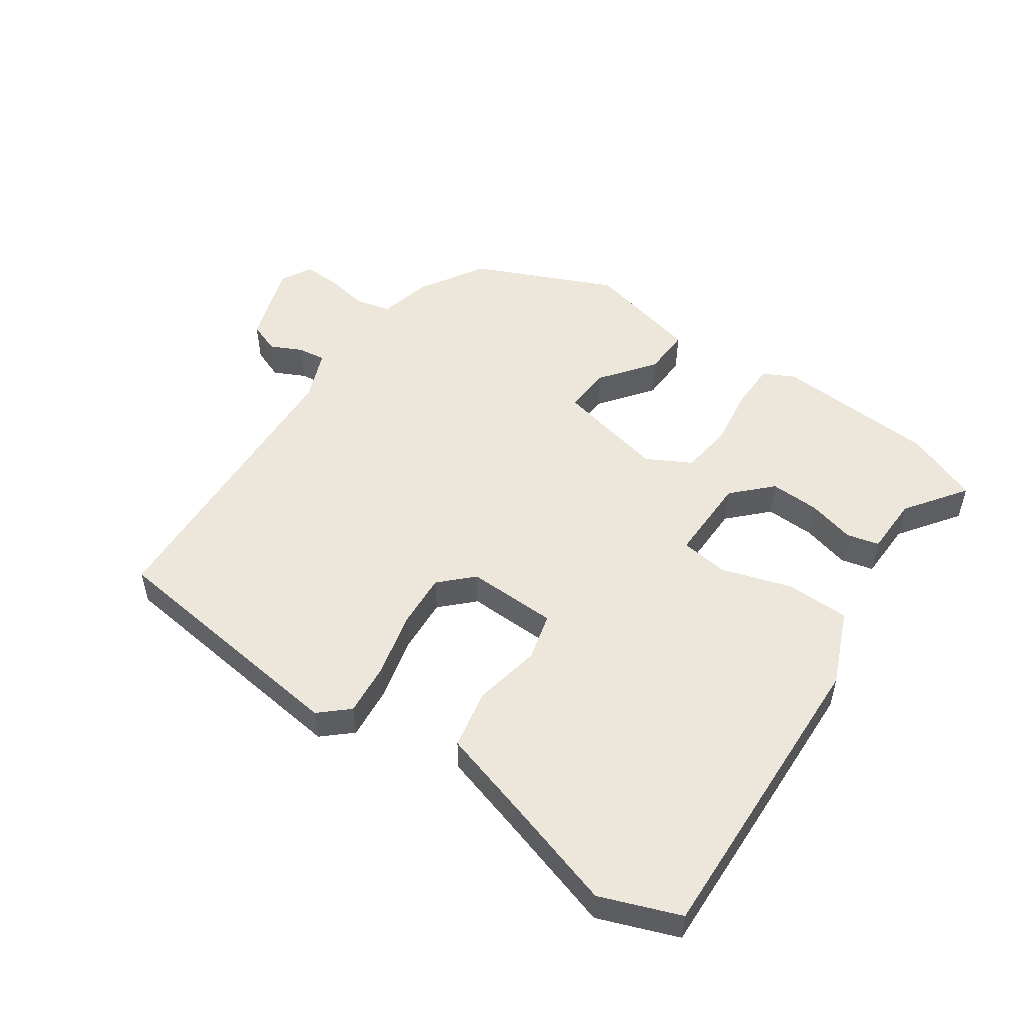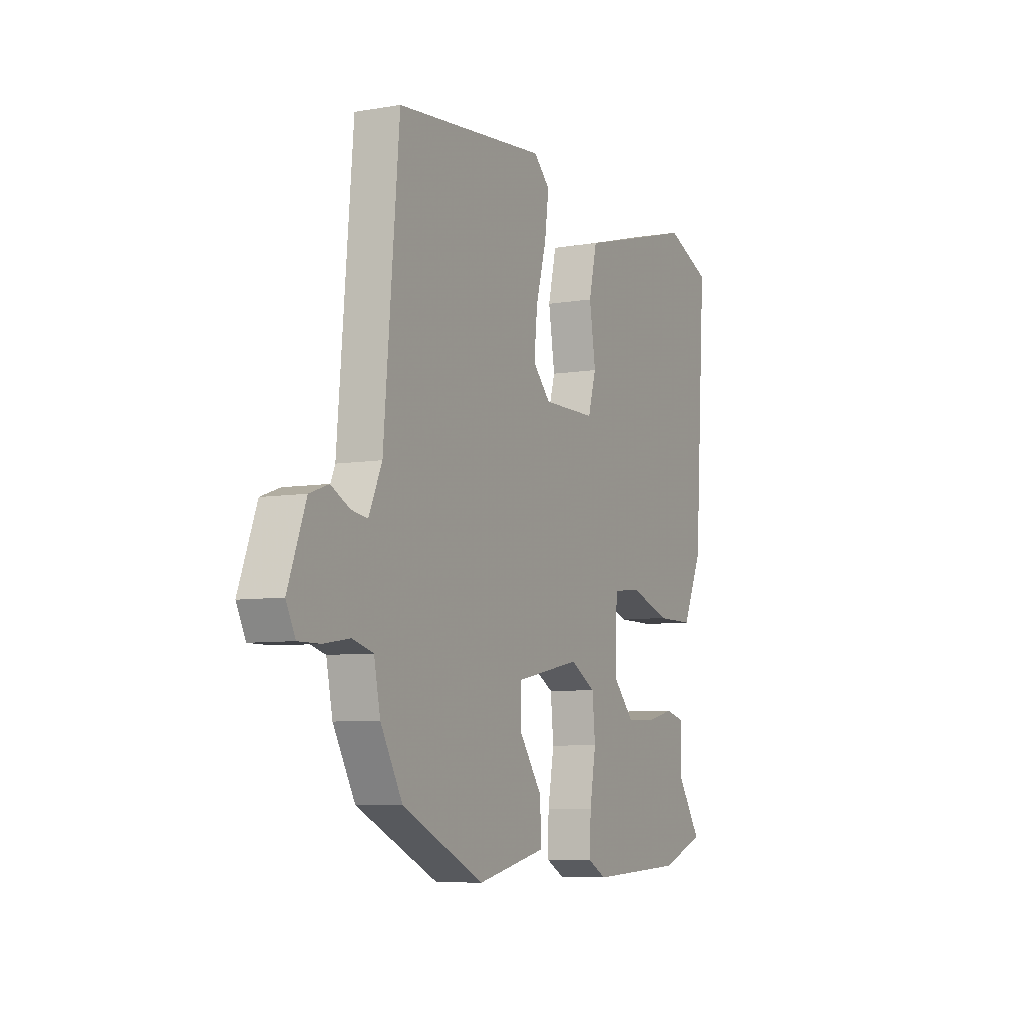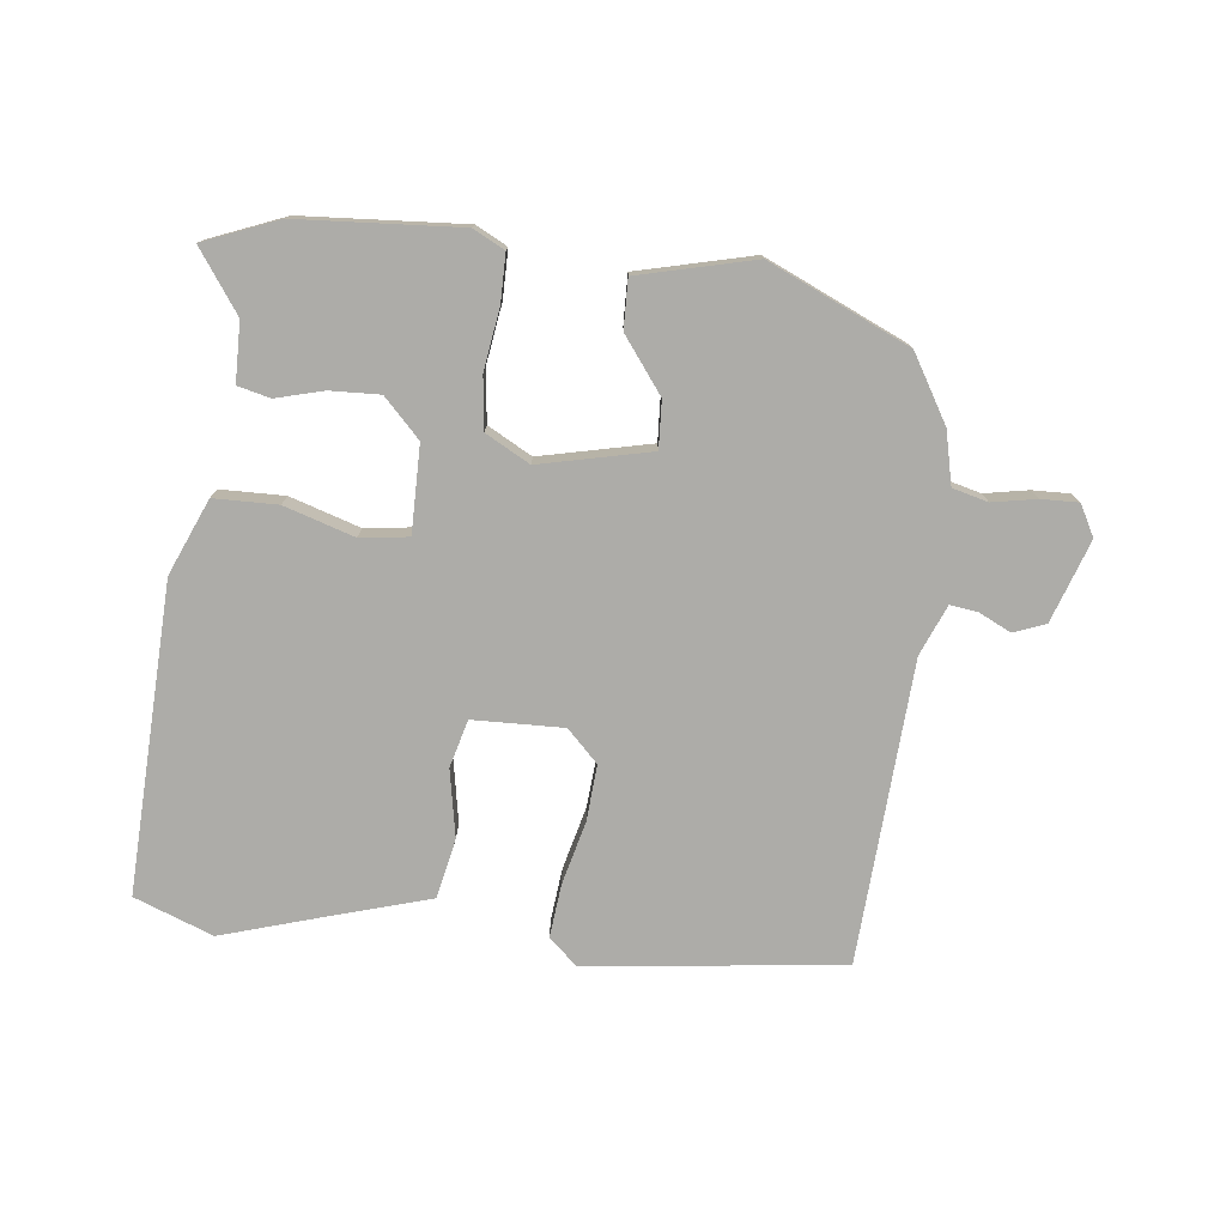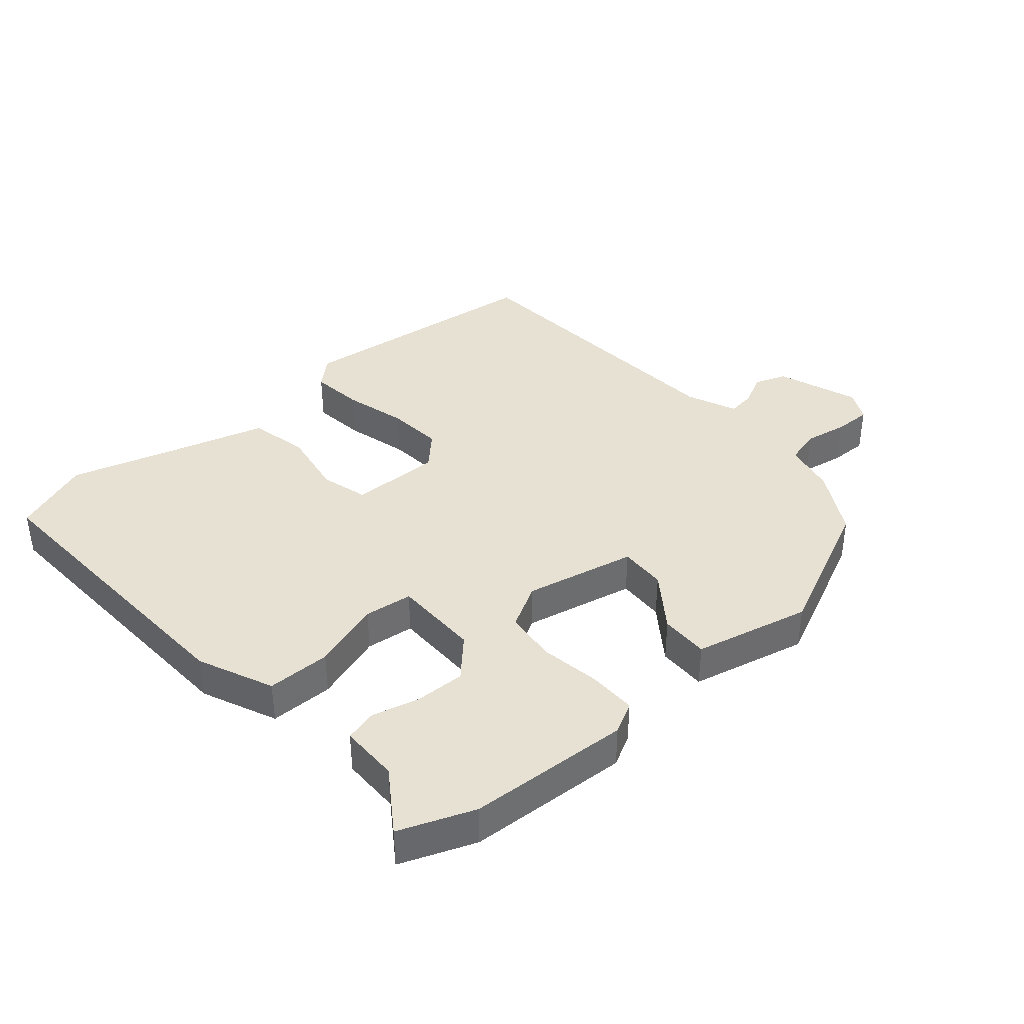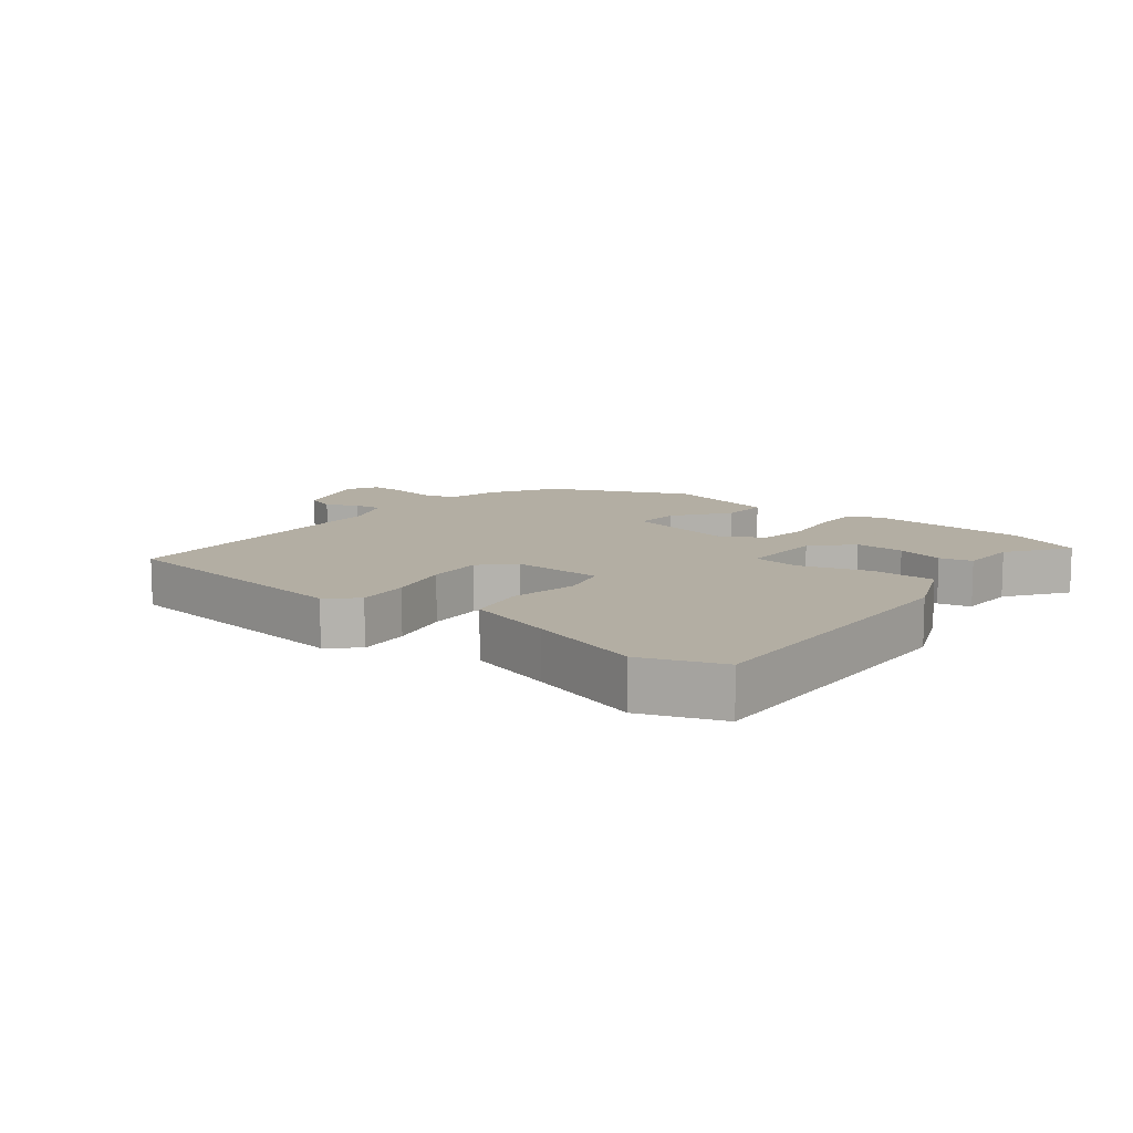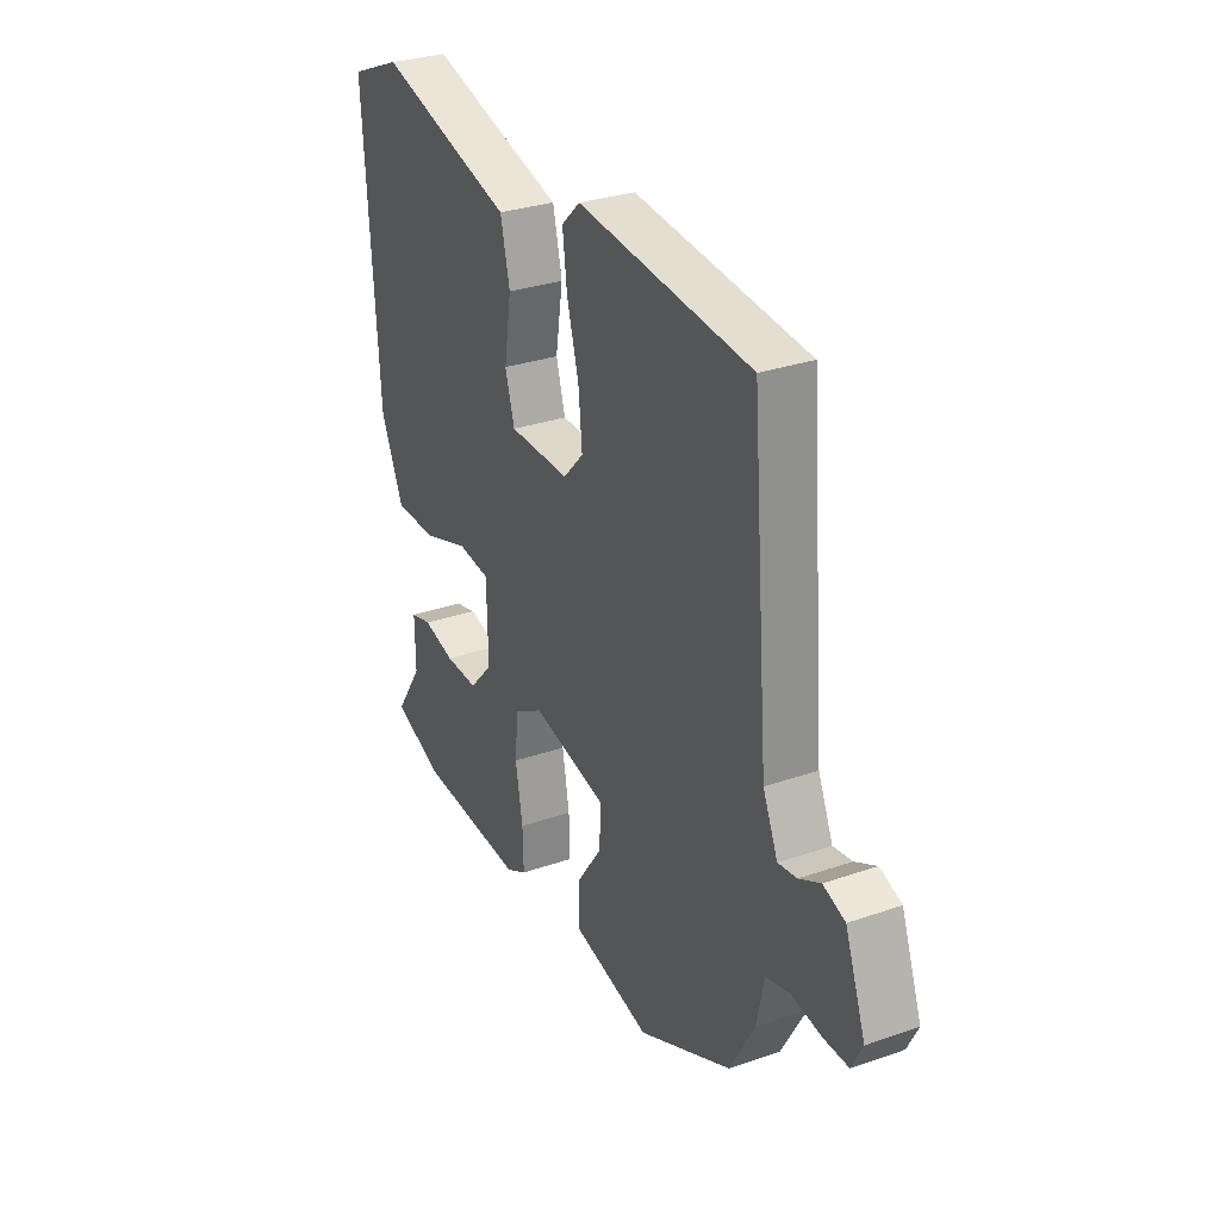
<metadata>
{"format":"obj","ext":"obj","renderer":"f3d","projection":"perspective","resolution":1024,"background":"white","views":[{"elev":51.2,"azim":36.4,"up":"+Y"},{"elev":-6.9,"azim":-63.5,"up":"+Z"},{"elev":-76.6,"azim":175.0,"up":"+Y"},{"elev":38.6,"azim":140.1,"up":"+Y"},{"elev":10.9,"azim":40.1,"up":"+Y"},{"elev":30.3,"azim":-116.7,"up":"+Z"}]}
</metadata>
<code>
v 0.449 0.07 0.521
v 0.573 0.07 0.47
v 0.541 0.07 -0.019
v 0.487 0.07 -0.137
v 0.386 0.07 -0.136
v 0.276 0.07 -0.098
v 0.199 0.07 -0.106
v 0.196 0.07 -0.244
v 0.252 0.07 -0.305
v 0.331 0.07 -0.304
v 0.407 0.07 -0.286
v 0.458 0.07 -0.3
v 0.457 0.07 -0.394
v 0.522 0.07 -0.492
v 0.403 0.07 -0.536
v 0.145 0.07 -0.546
v 0.096 0.07 -0.519
v 0.098 0.07 -0.443
v 0.115 0.07 -0.347
v 0.107 0.07 -0.264
v 0.038 0.07 -0.224
v -0.139 0.07 -0.259
v -0.137 0.07 -0.334
v -0.075 0.07 -0.422
v -0.075 0.07 -0.499
v -0.26 0.07 -0.539
v -0.48 0.07 -0.433
v -0.539 0.07 -0.327
v -0.556 0.07 -0.243
v -0.612 0.07 -0.227
v -0.682 0.07 -0.238
v -0.741 0.07 -0.238
v -0.766 0.07 -0.188
v -0.718 0.07 -0.059
v -0.667 0.07 -0.041
v -0.617 0.07 -0.067
v -0.573 0.07 -0.074
v -0.538 0.07 0.005
v -0.497 0.07 0.484
v -0.089 0.07 0.522
v -0.045 0.07 0.48
v -0.056 0.07 0.396
v -0.084 0.07 0.296
v -0.093 0.07 0.207
v -0.045 0.07 0.156
v 0.099 0.07 0.156
v 0.121 0.07 0.231
v 0.104 0.07 0.339
v 0.126 0.07 0.433
v 0.268 0.07 0.471
v 0.449 0 0.521
v 0.573 0 0.47
v 0.541 0 -0.019
v 0.487 0 -0.137
v 0.386 0 -0.136
v 0.276 0 -0.098
v 0.199 0 -0.106
v 0.196 0 -0.244
v 0.252 0 -0.305
v 0.331 0 -0.304
v 0.407 0 -0.286
v 0.458 0 -0.3
v 0.457 0 -0.394
v 0.522 0 -0.492
v 0.403 0 -0.536
v 0.145 0 -0.546
v 0.096 0 -0.519
v 0.098 0 -0.443
v 0.115 0 -0.347
v 0.107 0 -0.264
v 0.038 0 -0.224
v -0.139 0 -0.259
v -0.137 0 -0.334
v -0.075 0 -0.422
v -0.075 0 -0.499
v -0.26 0 -0.539
v -0.48 0 -0.433
v -0.539 0 -0.327
v -0.556 0 -0.243
v -0.612 0 -0.227
v -0.682 0 -0.238
v -0.741 0 -0.238
v -0.766 0 -0.188
v -0.718 0 -0.059
v -0.667 0 -0.041
v -0.617 0 -0.067
v -0.573 0 -0.074
v -0.538 0 0.005
v -0.497 0 0.484
v -0.089 0 0.522
v -0.045 0 0.48
v -0.056 0 0.396
v -0.084 0 0.296
v -0.093 0 0.207
v -0.045 0 0.156
v 0.099 0 0.156
v 0.121 0 0.231
v 0.104 0 0.339
v 0.126 0 0.433
v 0.268 0 0.471
f 47 48 49 50
f 4 5 6
f 3 4 6
f 2 3 6
f 1 2 6
f 50 1 6
f 47 50 6
f 46 47 6
f 45 46 6 7
f 44 45 7 8
f 41 42 43
f 40 41 43
f 39 40 43
f 38 39 43
f 37 38 43 44
f 34 35 36
f 33 34 36
f 32 33 36
f 31 32 36
f 30 31 36
f 29 30 36 37
f 28 29 37
f 27 28 37
f 26 27 37
f 25 26 37
f 24 25 37
f 23 24 37
f 22 23 37
f 21 22 37 44
f 17 18 19
f 16 17 19
f 15 16 19
f 14 15 19
f 13 14 19
f 13 19 20
f 10 11 12 13
f 9 10 13
f 9 13 20 21
f 21 44 8
f 8 9 21
f 100 99 98 97
f 56 55 54
f 56 54 53
f 56 53 52
f 56 52 51
f 56 51 100
f 56 100 97
f 56 97 96
f 57 56 96 95
f 58 57 95 94
f 93 92 91
f 93 91 90
f 93 90 89
f 93 89 88
f 94 93 88 87
f 86 85 84
f 86 84 83
f 86 83 82
f 86 82 81
f 86 81 80
f 87 86 80 79
f 87 79 78
f 87 78 77
f 87 77 76
f 87 76 75
f 87 75 74
f 87 74 73
f 87 73 72
f 94 87 72 71
f 69 68 67
f 69 67 66
f 69 66 65
f 69 65 64
f 69 64 63
f 70 69 63
f 63 62 61 60
f 63 60 59
f 71 70 63 59
f 58 94 71
f 71 59 58
f 1 51 52 2
f 2 52 53 3
f 3 53 54 4
f 4 54 55 5
f 5 55 56 6
f 6 56 57 7
f 7 57 58 8
f 8 58 59 9
f 9 59 60 10
f 10 60 61 11
f 11 61 62 12
f 12 62 63 13
f 13 63 64 14
f 14 64 65 15
f 15 65 66 16
f 16 66 67 17
f 17 67 68 18
f 18 68 69 19
f 19 69 70 20
f 20 70 71 21
f 21 71 72 22
f 22 72 73 23
f 23 73 74 24
f 24 74 75 25
f 25 75 76 26
f 26 76 77 27
f 27 77 78 28
f 28 78 79 29
f 29 79 80 30
f 30 80 81 31
f 31 81 82 32
f 32 82 83 33
f 33 83 84 34
f 34 84 85 35
f 35 85 86 36
f 36 86 87 37
f 37 87 88 38
f 38 88 89 39
f 39 89 90 40
f 40 90 91 41
f 41 91 92 42
f 42 92 93 43
f 43 93 94 44
f 44 94 95 45
f 45 95 96 46
f 46 96 97 47
f 47 97 98 48
f 48 98 99 49
f 49 99 100 50
f 50 100 51 1

</code>
